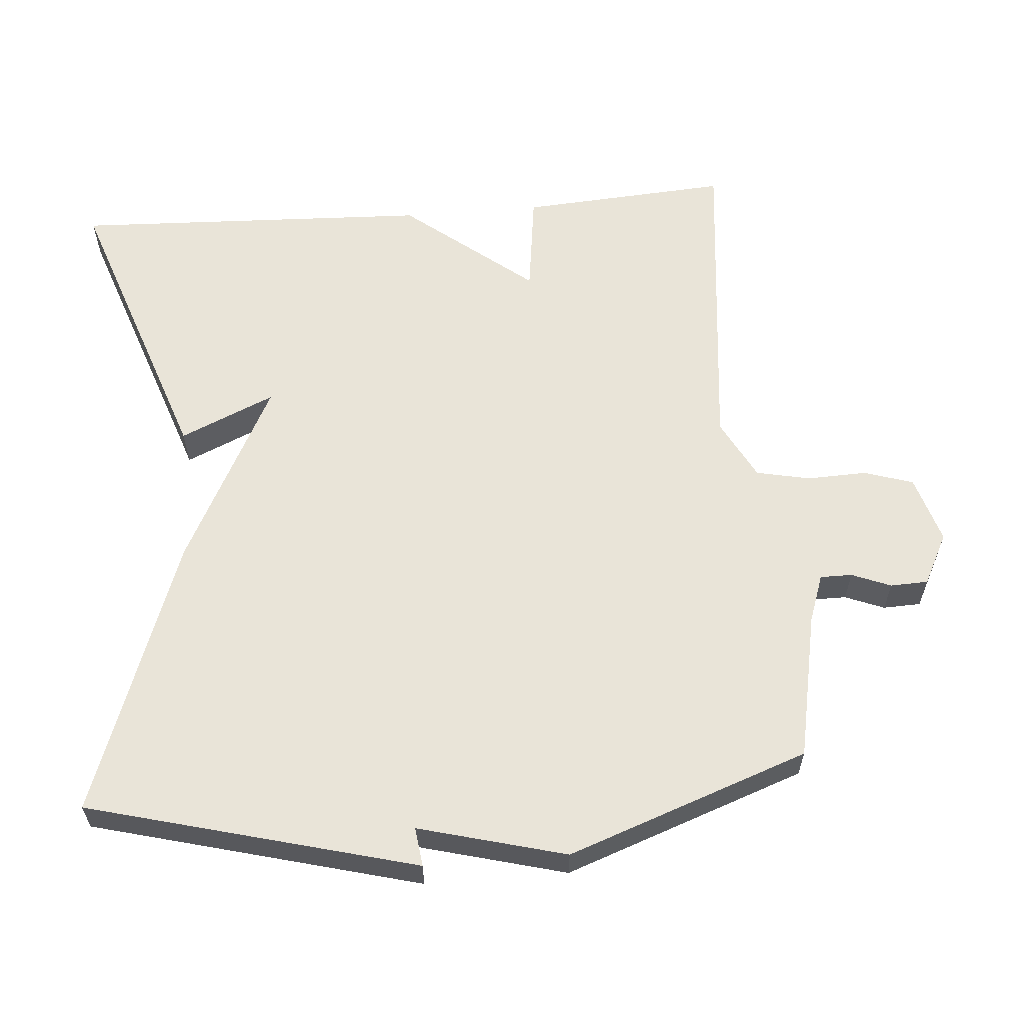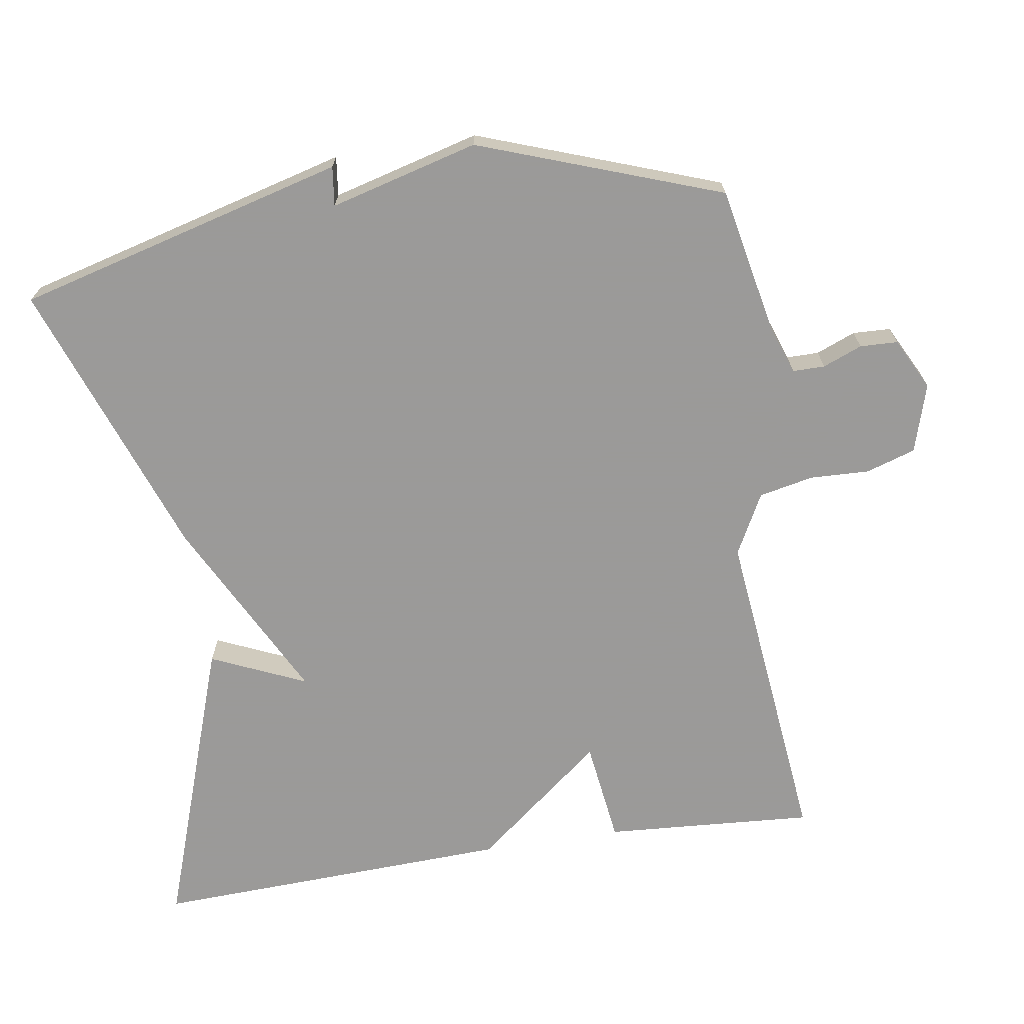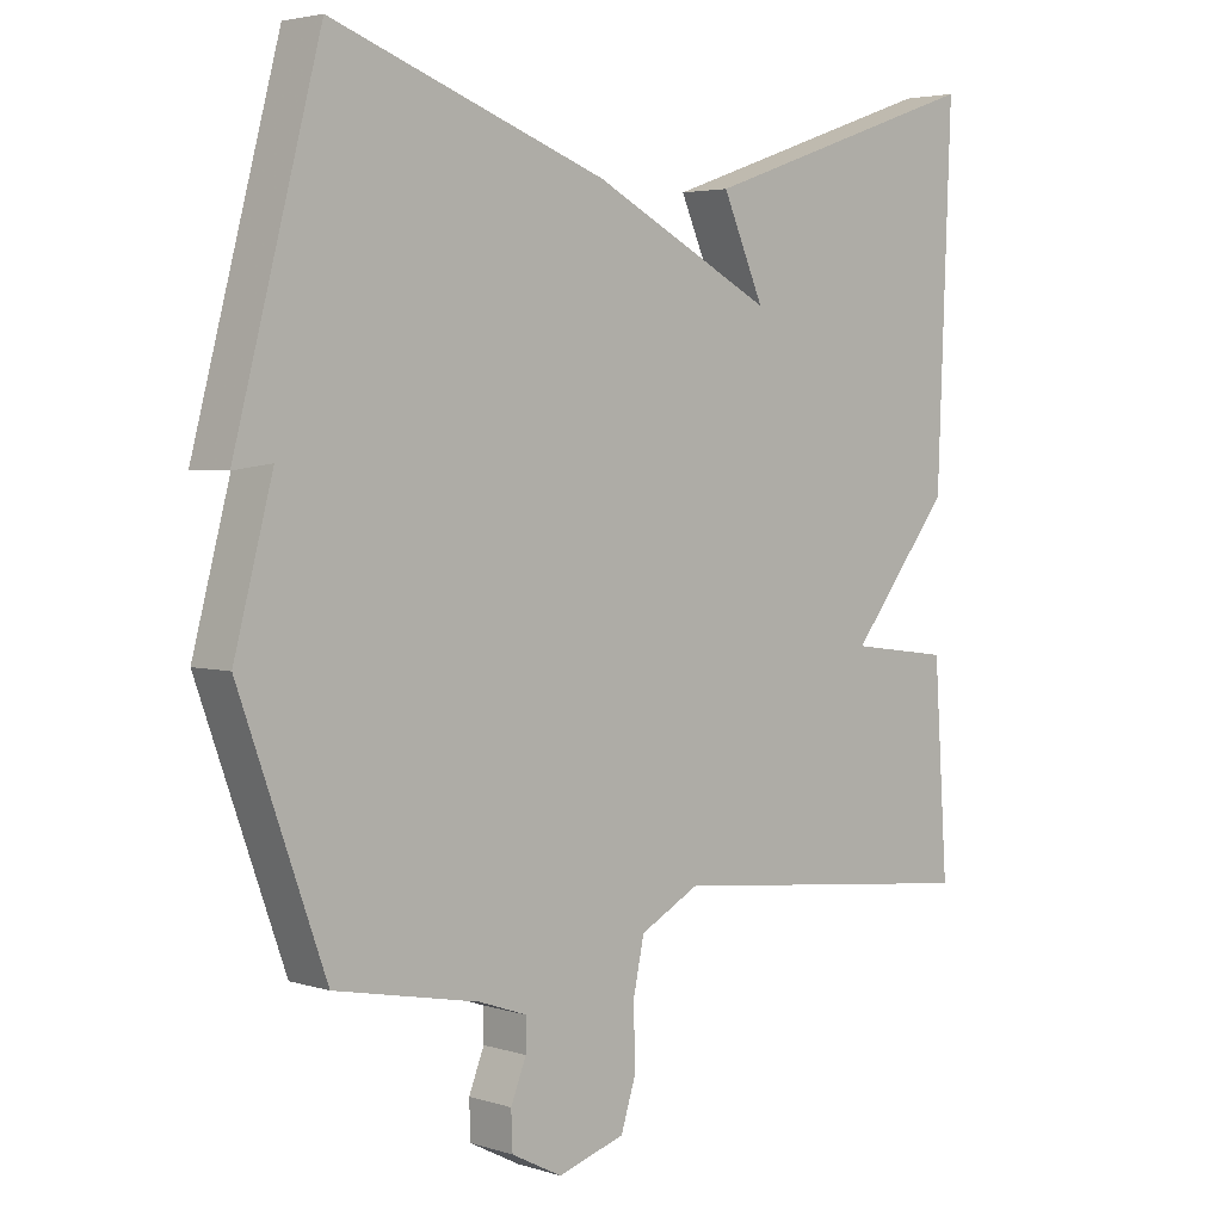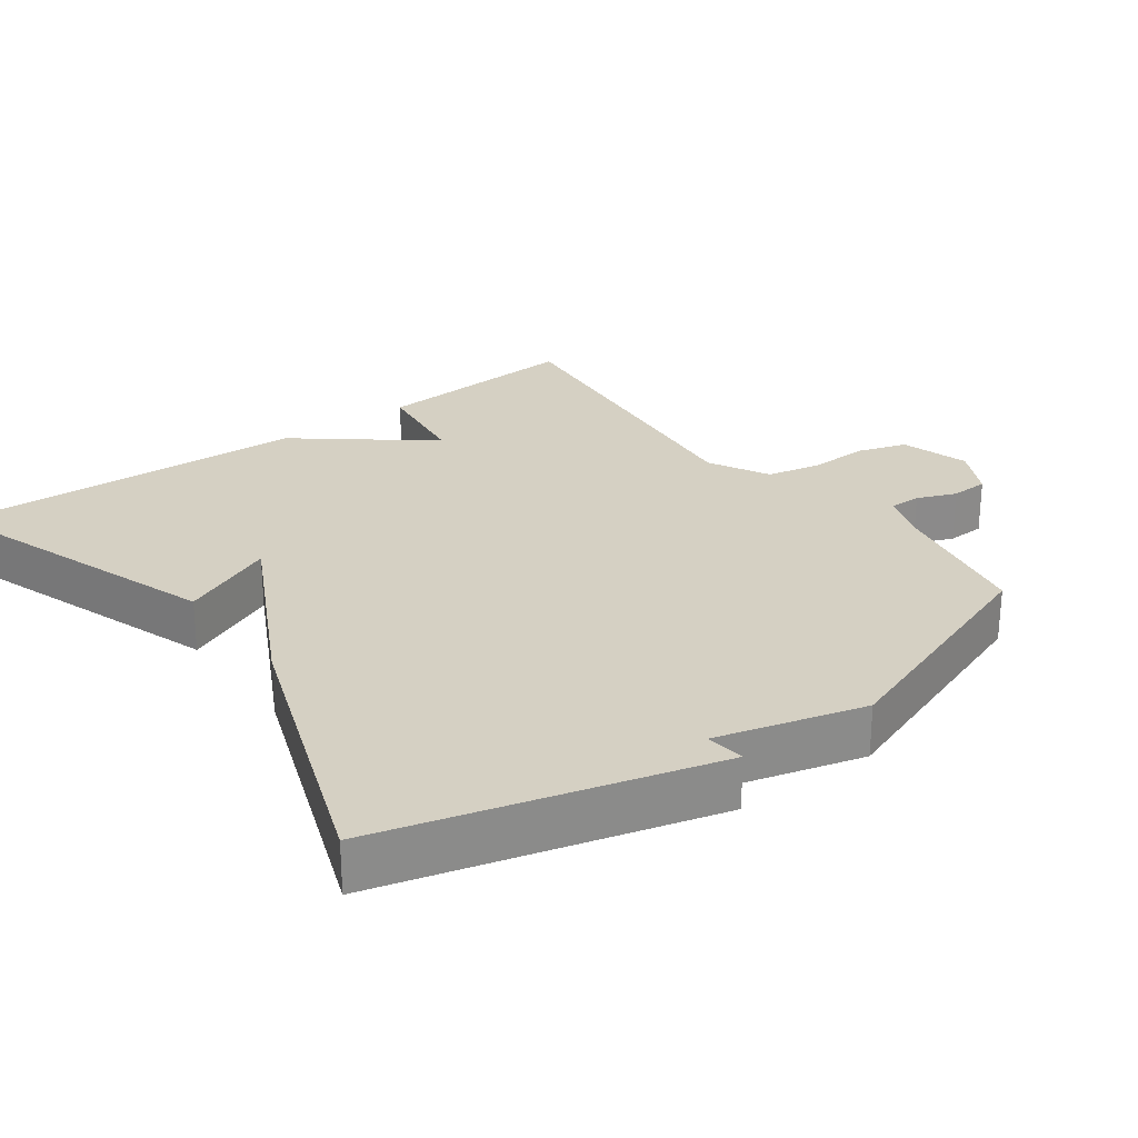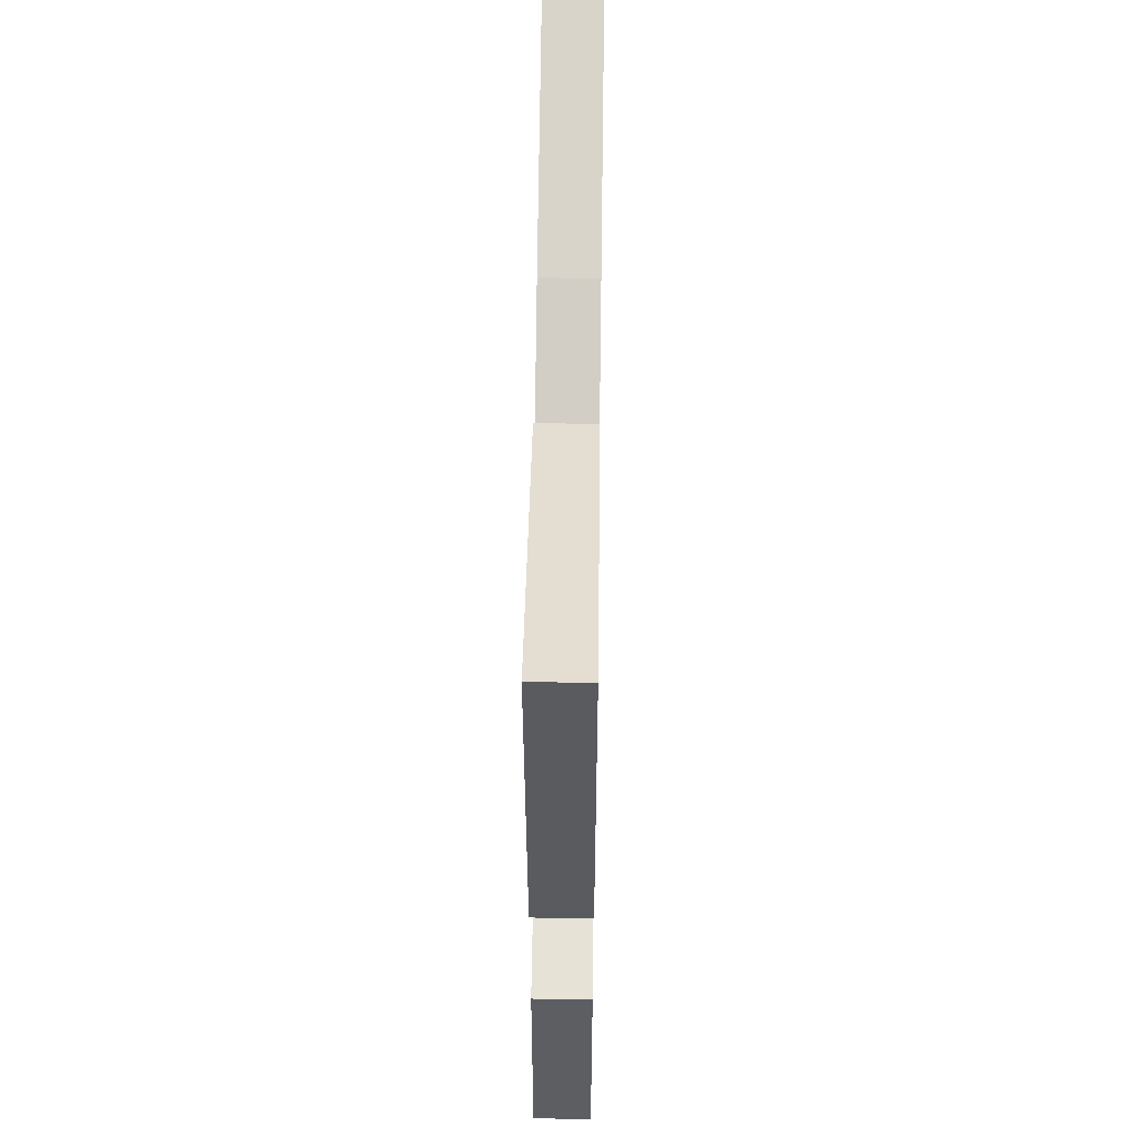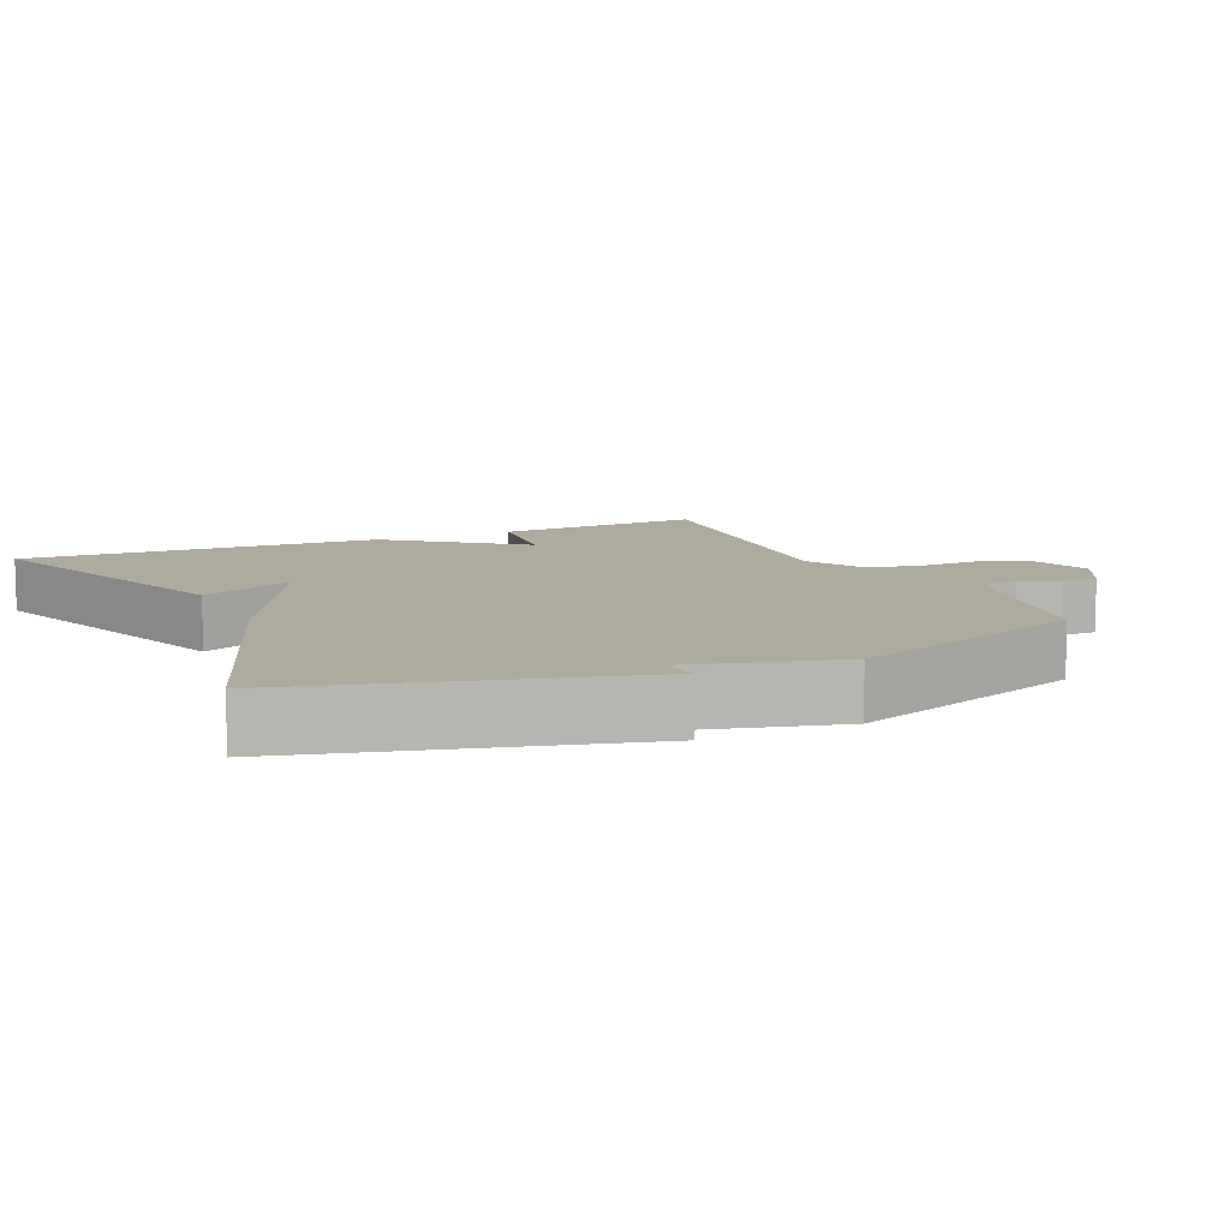
<metadata>
{"format":"obj","ext":"obj","renderer":"f3d","projection":"perspective","resolution":1024,"background":"white","views":[{"elev":60.1,"azim":85.4,"up":"+Y"},{"elev":-69.5,"azim":98.9,"up":"+Y"},{"elev":3.7,"azim":135.9,"up":"+Z"},{"elev":26.4,"azim":53.7,"up":"+Y"},{"elev":55.3,"azim":-89.2,"up":"+Z"},{"elev":9.4,"azim":65.4,"up":"+Y"}]}
</metadata>
<code>
v 0.5 0.07 0.5
v 0.622 0.07 0.039
v 0.567 0.07 0.046
v 0.622 0.07 -0.161
v 0.5 0.07 -0.5
v 0.294 0.07 -0.541
v 0.226 0.07 -0.565
v 0.226 0.07 -0.61
v 0.248 0.07 -0.665
v 0.246 0.07 -0.718
v 0.174 0.07 -0.755
v 0.078 0.07 -0.726
v 0.056 0.07 -0.657
v 0.059 0.07 -0.573
v 0.043 0.07 -0.497
v -0.042 0.07 -0.452
v -0.5 0.07 -0.5
v -0.48 0.07 -0.206
v -0.336 0.07 -0.187
v -0.48 0.07 -0.006
v -0.5 0.07 0.5
v -0.091 0.07 0.358
v -0.15 0.07 0.225
v 0.109 0.07 0.358
v 0.5 0 0.5
v 0.622 0 0.039
v 0.567 0 0.046
v 0.622 0 -0.161
v 0.5 0 -0.5
v 0.294 0 -0.541
v 0.226 0 -0.565
v 0.226 0 -0.61
v 0.248 0 -0.665
v 0.246 0 -0.718
v 0.174 0 -0.755
v 0.078 0 -0.726
v 0.056 0 -0.657
v 0.059 0 -0.573
v 0.043 0 -0.497
v -0.042 0 -0.452
v -0.5 0 -0.5
v -0.48 0 -0.206
v -0.336 0 -0.187
v -0.48 0 -0.006
v -0.5 0 0.5
v -0.091 0 0.358
v -0.15 0 0.225
v 0.109 0 0.358
f 1 2 3
f 24 1 3
f 23 24 3
f 21 22 23
f 20 21 23
f 19 20 23
f 4 5 6
f 3 4 6
f 23 3 6
f 19 23 6
f 16 17 18 19
f 19 6 7
f 16 19 7
f 15 16 7
f 14 15 7 8
f 12 13 14
f 11 12 14
f 10 11 14
f 9 10 14
f 8 9 14
f 27 26 25
f 27 25 48
f 27 48 47
f 47 46 45
f 47 45 44
f 47 44 43
f 30 29 28
f 30 28 27
f 30 27 47
f 30 47 43
f 43 42 41 40
f 31 30 43
f 31 43 40
f 31 40 39
f 32 31 39 38
f 38 37 36
f 38 36 35
f 38 35 34
f 38 34 33
f 38 33 32
f 1 25 26 2
f 2 26 27 3
f 3 27 28 4
f 4 28 29 5
f 5 29 30 6
f 6 30 31 7
f 7 31 32 8
f 8 32 33 9
f 9 33 34 10
f 10 34 35 11
f 11 35 36 12
f 12 36 37 13
f 13 37 38 14
f 14 38 39 15
f 15 39 40 16
f 16 40 41 17
f 17 41 42 18
f 18 42 43 19
f 19 43 44 20
f 20 44 45 21
f 21 45 46 22
f 22 46 47 23
f 23 47 48 24
f 24 48 25 1

</code>
